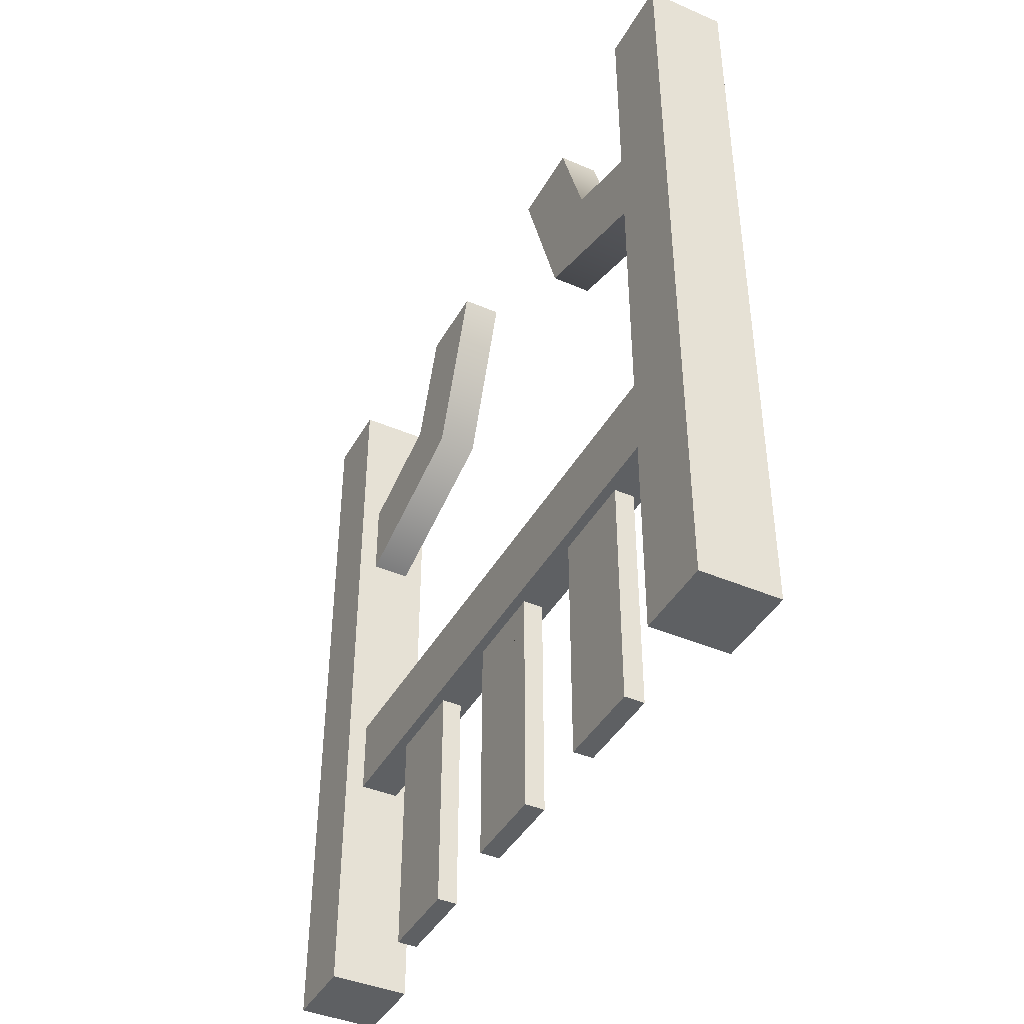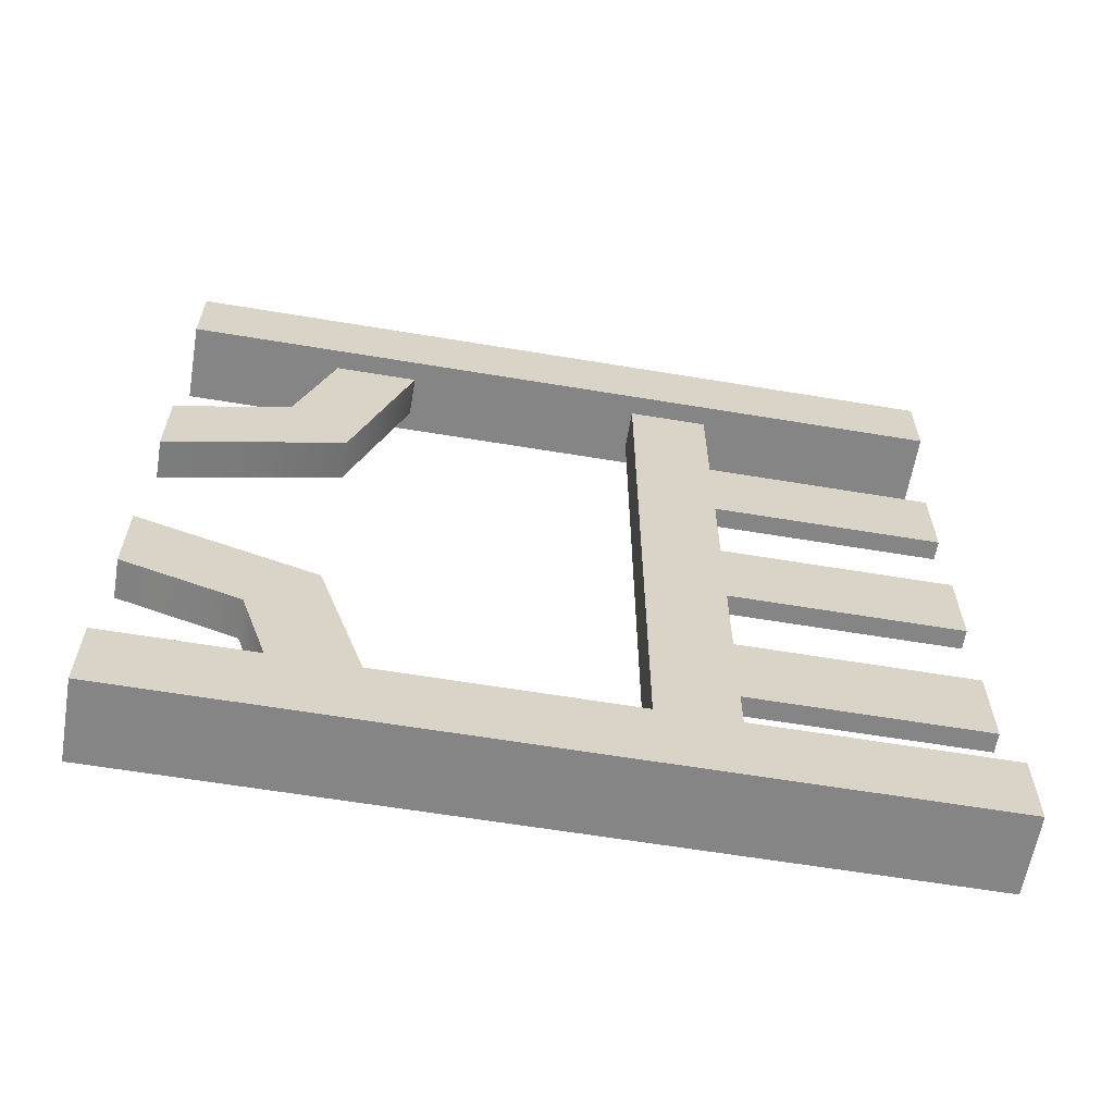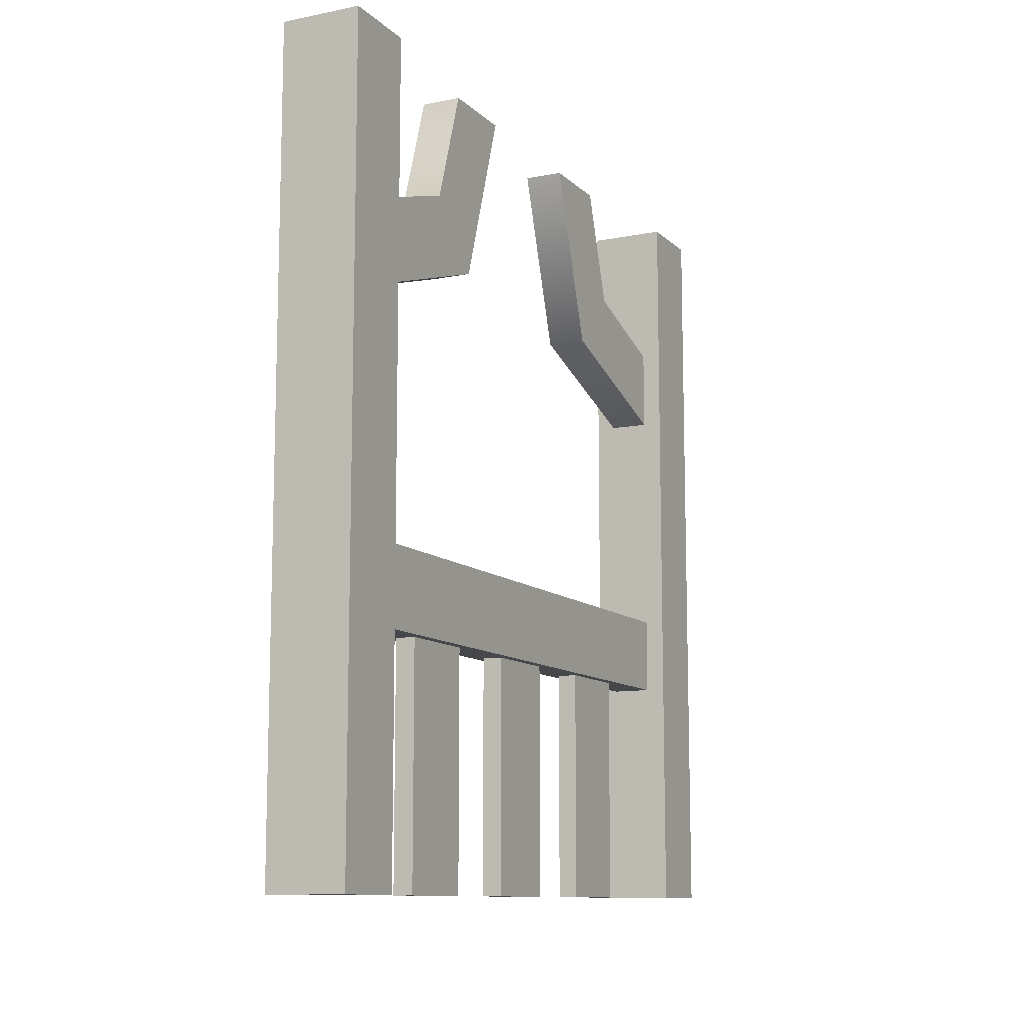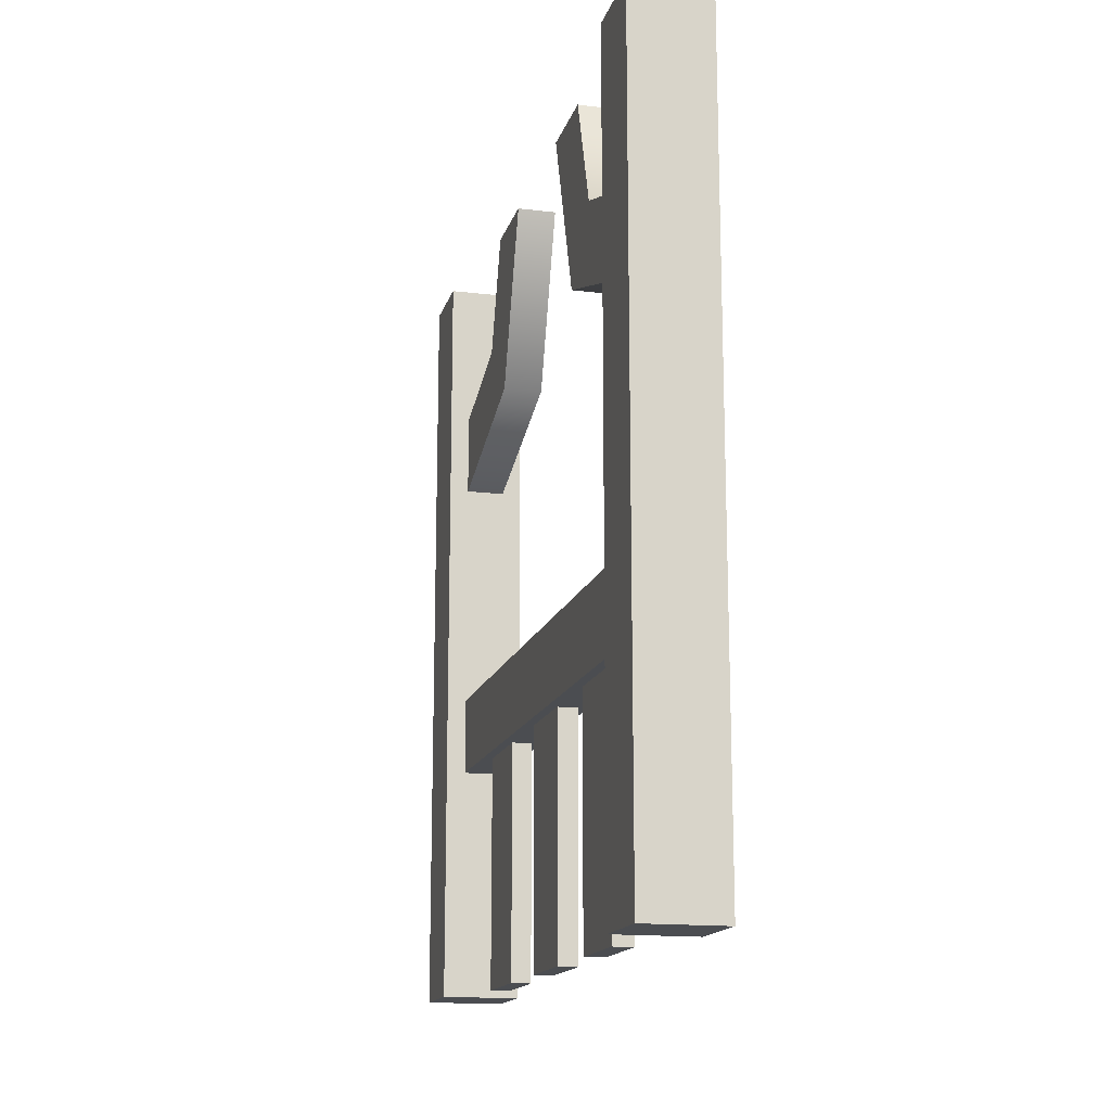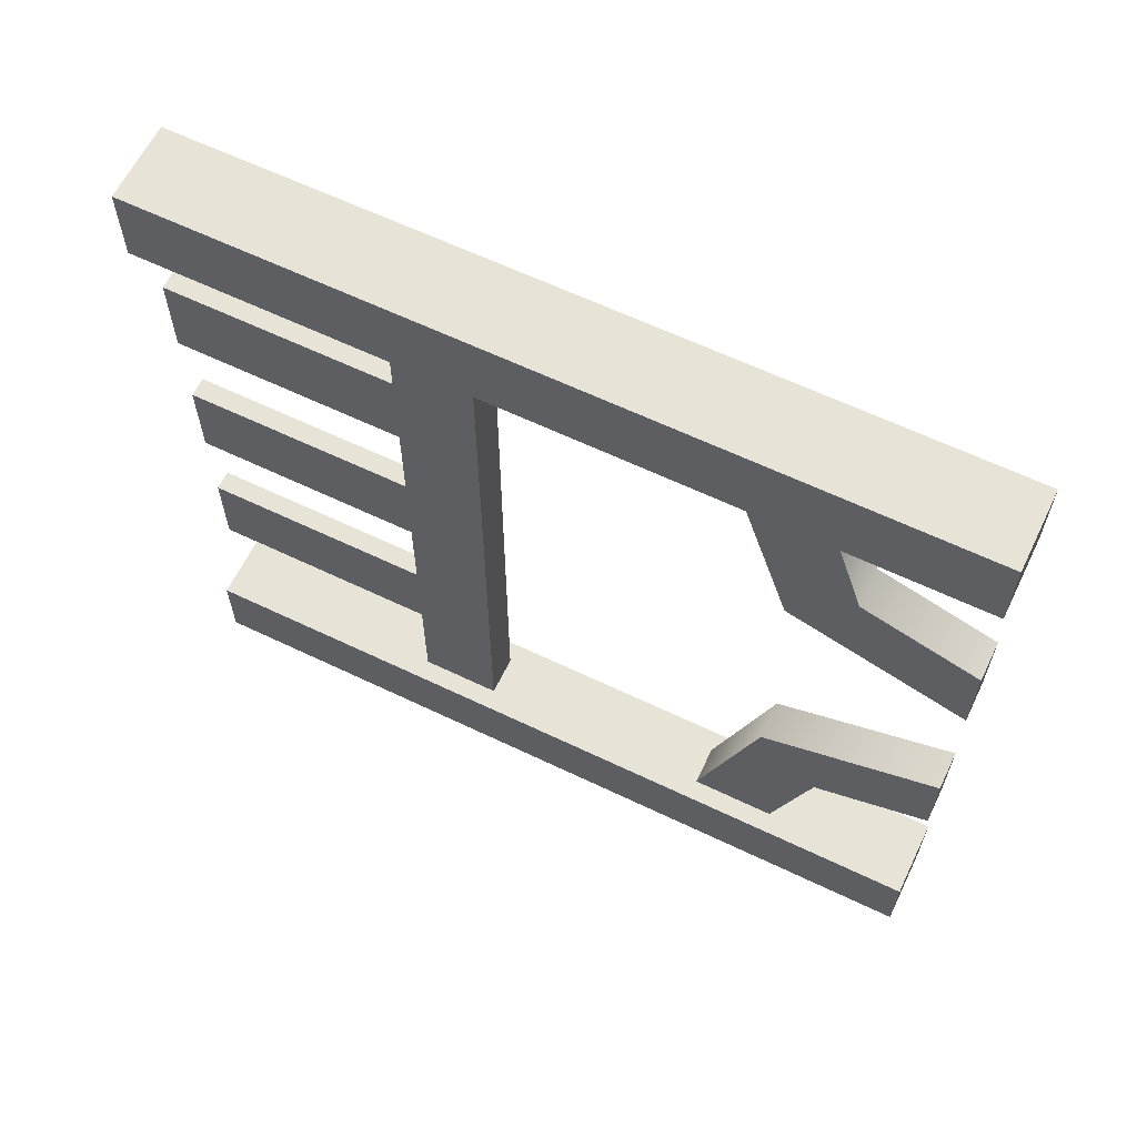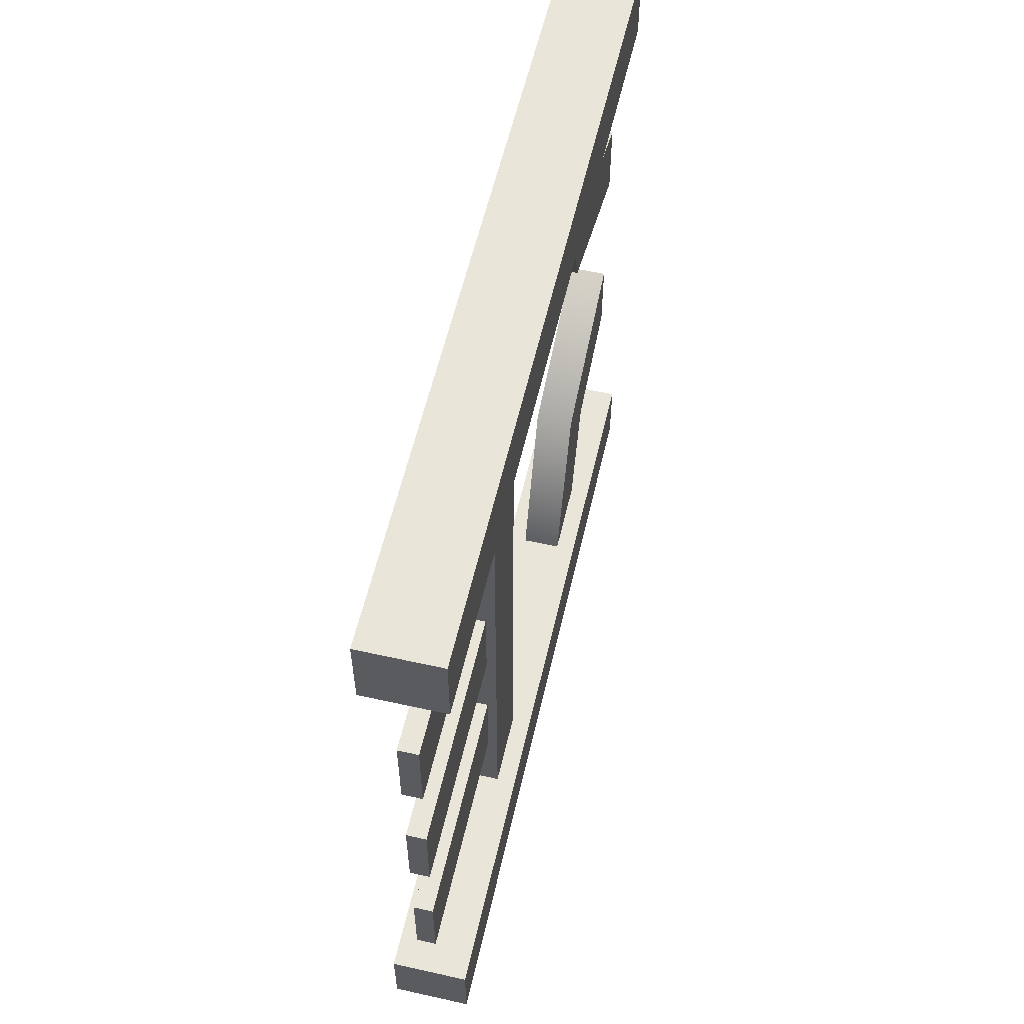
<metadata>
{"format":"obj","ext":"obj","renderer":"f3d","projection":"perspective","resolution":1024,"background":"white","views":[{"elev":-42.1,"azim":-27.3,"up":"+Y"},{"elev":-61.7,"azim":-99.6,"up":"+Z"},{"elev":-10.8,"azim":-153.8,"up":"+Y"},{"elev":-15.6,"azim":-14.3,"up":"+Y"},{"elev":62.6,"azim":115.9,"up":"+Z"},{"elev":57.8,"azim":13.0,"up":"+Z"}]}
</metadata>
<code>
g balconyWallFence
v 0.4 0 0.4
v 0.4125 0 0.4
v 0.4 1 0.4
v 0.425 0.3 0.4
v 0.5 0 0.4
v 0.475 0.3 0.4
v 0.5 1 0.4
v 0.425 0.4 0.4
v 0.475 0.4 0.4
v 0.425 0.7 0.4
v 0.475 0.7 0.4
v 0.425 0.8054 0.4
v 0.475 0.8054 0.4
v 0.5 1 0.5
v 0.5 0 0.5
v 0.5 0 -0.4
v 0.5 0 -0.5
v 0.4125 0 -0.4
v 0.4 0 -0.5
v 0.4 0 -0.4
v 0.5 1 -0.5
v 0.5 1 -0.4
v 0.4 1 -0.5
v 0.4 1 -0.4
v 0.4 0 0.5
v 0.4 1 0.5
v 0.425 1 0.1
v 0.425 1 0.2054
v 0.425 0.775 0.175
v 0.425 0.8541 0.2541
v 0.475 0.775 0.175
v 0.475 1 0.1
v 0.475 1 0.2054
v 0.475 0.8541 0.2541
v 0.425 0.8541 -0.2541
v 0.475 0.8541 -0.2541
v 0.425 1 -0.2054
v 0.475 1 -0.2054
v 0.475 1 -0.1
v 0.425 1 -0.1
v 0.425 0.7 -0.4
v 0.425 0.8054 -0.4
v 0.425 0.775 -0.175
v 0.475 0.775 -0.175
v 0.475 0.7 -0.4
v 0.475 0.8054 -0.4
v 0.4375 8.178e-16 -0.2857
v 0.4375 0.3 -0.2857
v 0.4375 8.178e-16 -0.1714
v 0.4375 0.3 -0.1714
v 0.4625 8.178e-16 -0.1714
v 0.4625 0.3 -0.1714
v 0.4625 8.178e-16 -0.2857
v 0.4625 0.3 -0.2857
v 0.4625 8.178e-16 0.05714
v 0.4375 8.178e-16 0.05714
v 0.4625 0.3 0.05714
v 0.4375 0.3 0.05714
v 0.4625 8.178e-16 0.2857
v 0.4375 8.178e-16 0.2857
v 0.4625 0.3 0.2857
v 0.4375 0.3 0.2857
v 0.4625 8.178e-16 0.1714
v 0.4375 8.178e-16 0.1714
v 0.4375 8.178e-16 -0.05714
v 0.4625 8.178e-16 -0.05714
v 0.4375 0.3 -0.05714
v 0.4625 0.3 -0.05714
v 0.4375 0.3 0.1714
v 0.4625 0.3 0.1714
v 0.475 0.3 -0.4
v 0.425 0.3 -0.4
v 0.475 0.4 -0.4
v 0.425 0.4 -0.4
f 3 2 1
f 2 3 4
f 2 4 5
f 6 5 4
f 5 6 7
f 4 3 8
f 7 6 9
f 8 10 9
f 8 3 10
f 11 9 10
f 7 9 11
f 10 3 12
f 7 11 13
f 12 3 13
f 7 13 3
f 14 5 7
f 5 14 15
f 18 17 16
f 17 18 19
f 19 18 20
f 23 22 21
f 22 23 24
f 25 5 15
f 5 25 2
f 2 25 1
f 3 14 7
f 14 3 26
f 25 3 1
f 3 25 26
f 20 23 19
f 23 20 24
f 23 17 19
f 17 23 21
f 22 17 21
f 17 22 16
f 14 25 15
f 25 14 26
f 29 28 27
f 28 29 30
f 30 29 10
f 30 10 12
f 10 31 11
f 31 10 29
f 27 33 32
f 33 27 28
f 33 31 32
f 31 33 34
f 31 34 11
f 11 34 13
f 27 31 29
f 31 27 32
f 30 13 34
f 13 30 12
f 33 30 34
f 30 33 28
f 37 36 35
f 36 37 38
f 37 39 38
f 39 37 40
f 43 42 41
f 42 43 35
f 35 43 37
f 37 43 40
f 43 45 44
f 45 43 41
f 42 36 46
f 36 42 35
f 36 45 46
f 45 36 44
f 44 36 38
f 44 38 39
f 39 43 44
f 43 39 40
f 49 48 47
f 48 49 50
f 52 49 51
f 49 52 50
f 48 53 47
f 53 48 54
f 57 56 55
f 56 57 58
f 61 60 59
f 60 61 62
f 49 53 51
f 53 49 47
f 60 63 59
f 63 60 64
f 67 66 65
f 66 67 68
f 56 66 55
f 66 56 65
f 60 69 64
f 69 60 62
f 61 63 70
f 63 61 59
f 69 63 64
f 63 69 70
f 52 53 54
f 53 52 51
f 57 66 68
f 66 57 55
f 56 67 65
f 67 56 58
f 16 71 18
f 18 71 20
f 71 16 22
f 72 20 71
f 20 72 24
f 71 22 73
f 24 72 74
f 73 45 74
f 73 22 45
f 41 74 45
f 24 74 41
f 45 22 46
f 24 41 42
f 46 22 42
f 24 42 22
f 9 71 73
f 71 9 6
f 4 74 72
f 74 4 8
f 74 9 73
f 9 74 8
f 61 4 62
f 62 4 69
f 61 6 4
f 6 61 71
f 54 71 61
f 54 61 70
f 71 54 72
f 69 57 70
f 54 70 57
f 57 69 58
f 69 4 58
f 54 57 68
f 58 4 67
f 72 54 48
f 72 48 4
f 54 68 52
f 67 52 68
f 50 4 48
f 52 67 50
f 67 4 50

</code>
